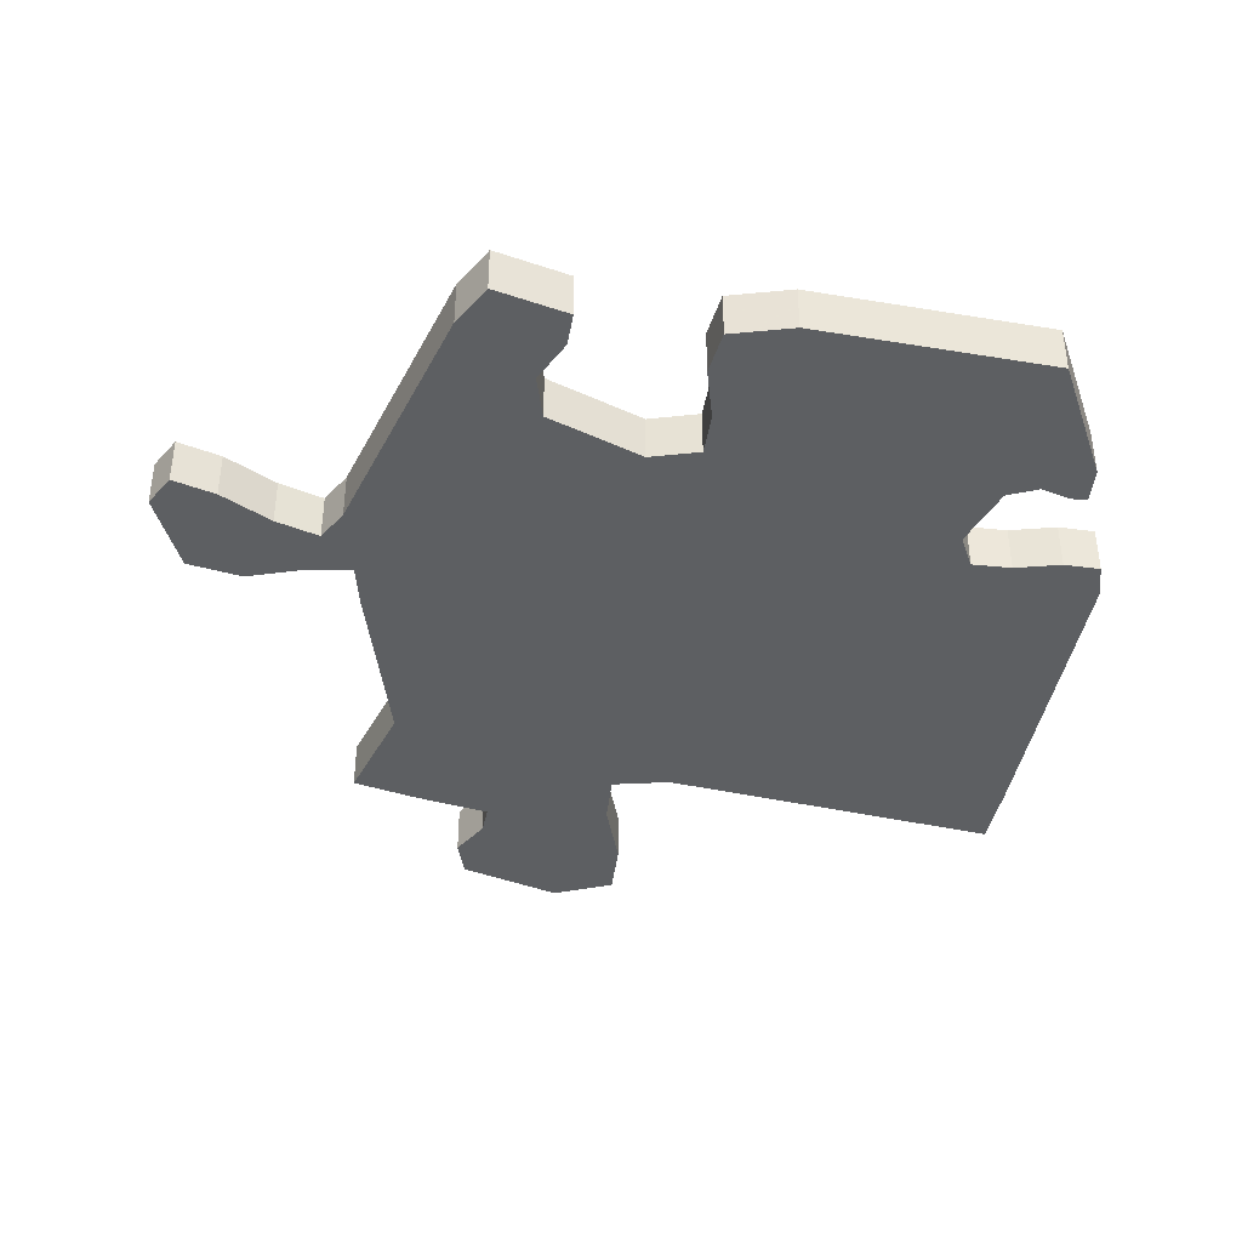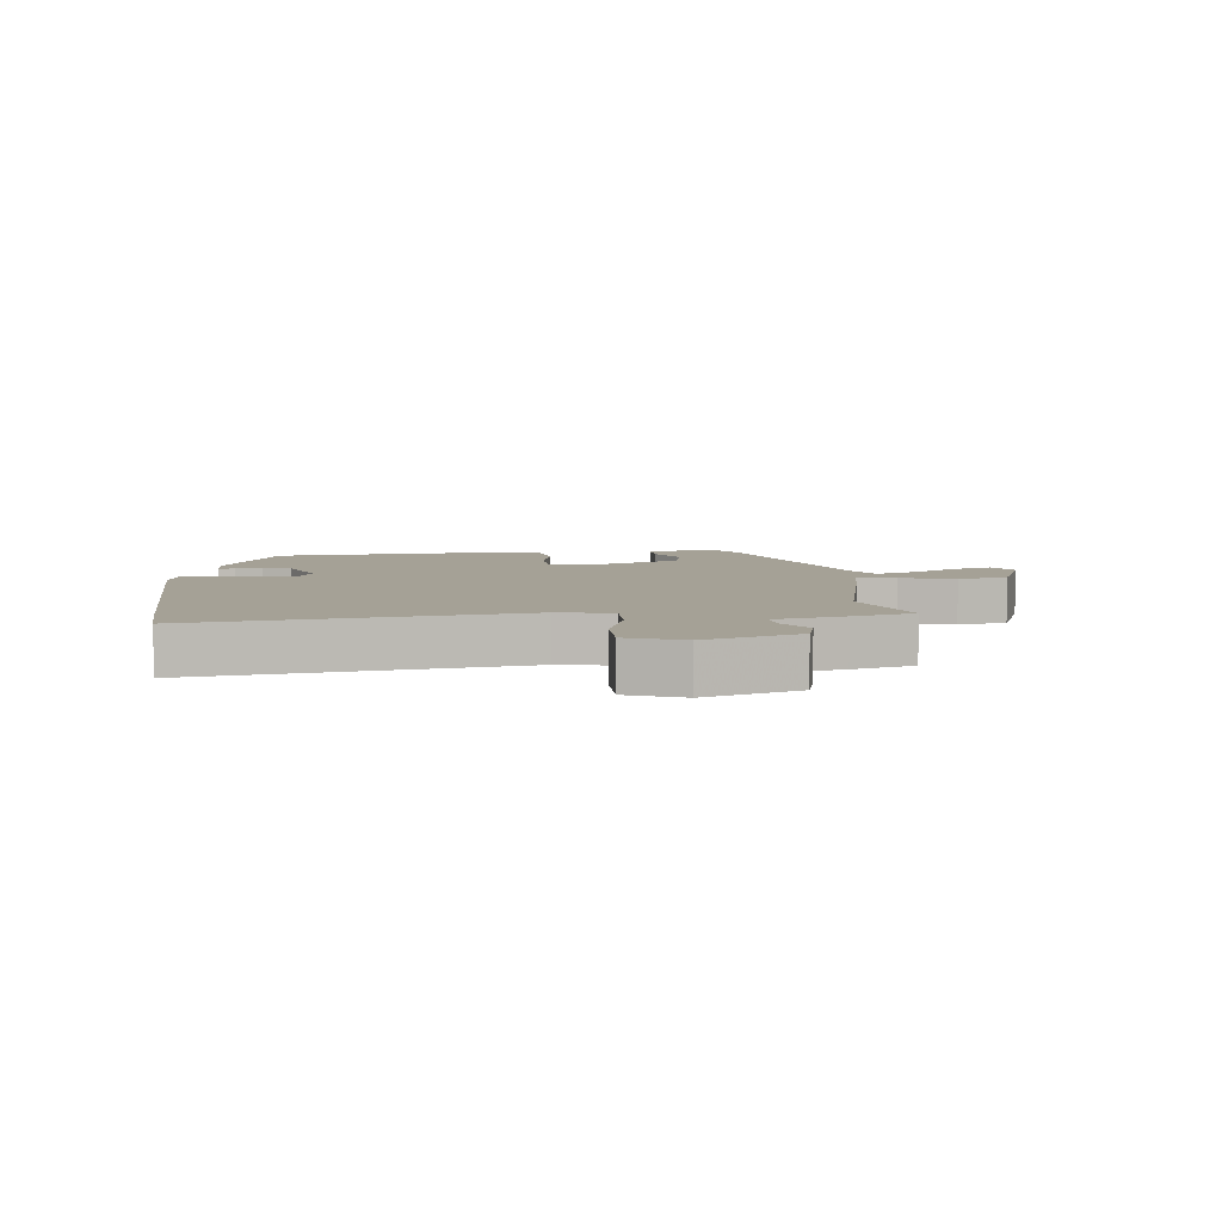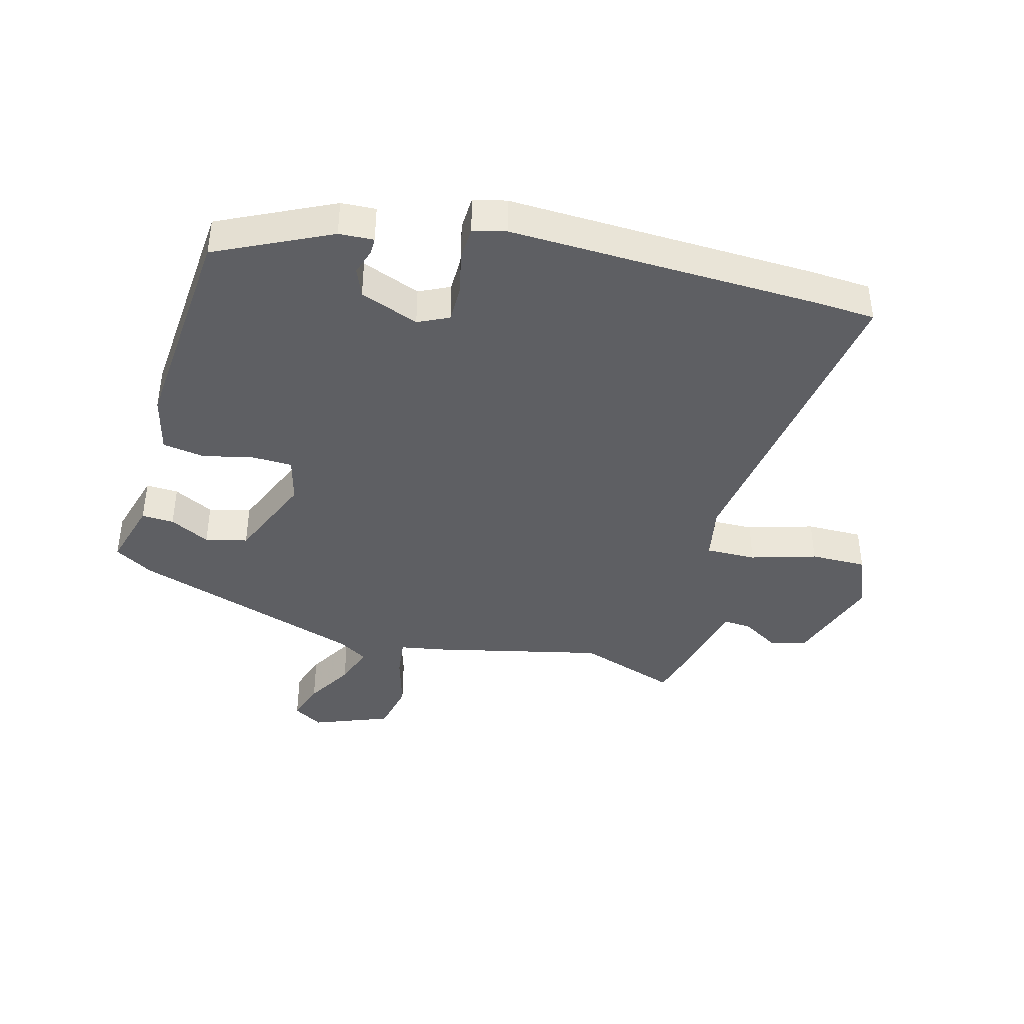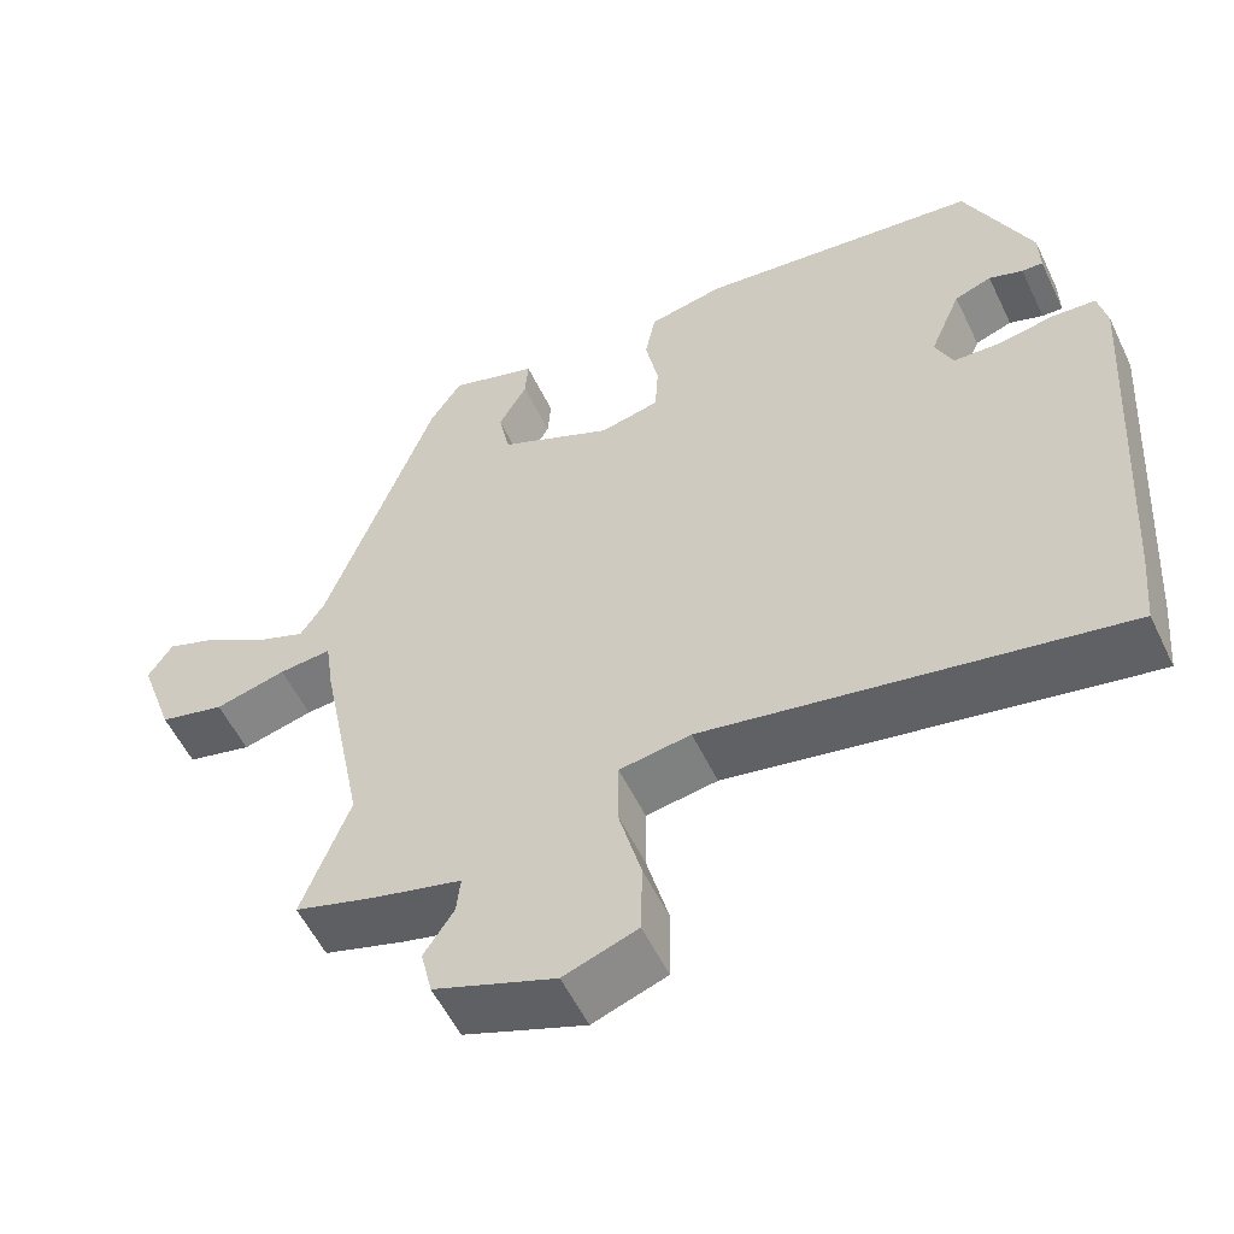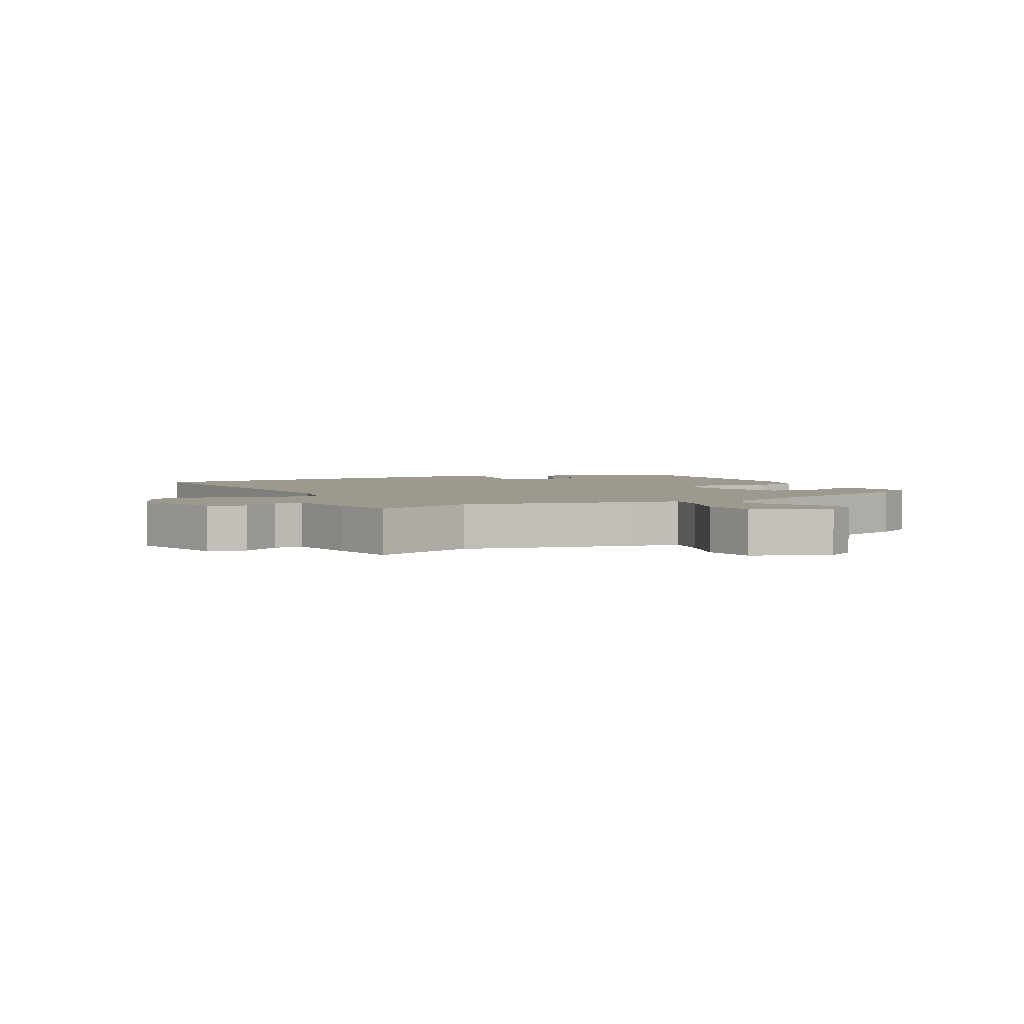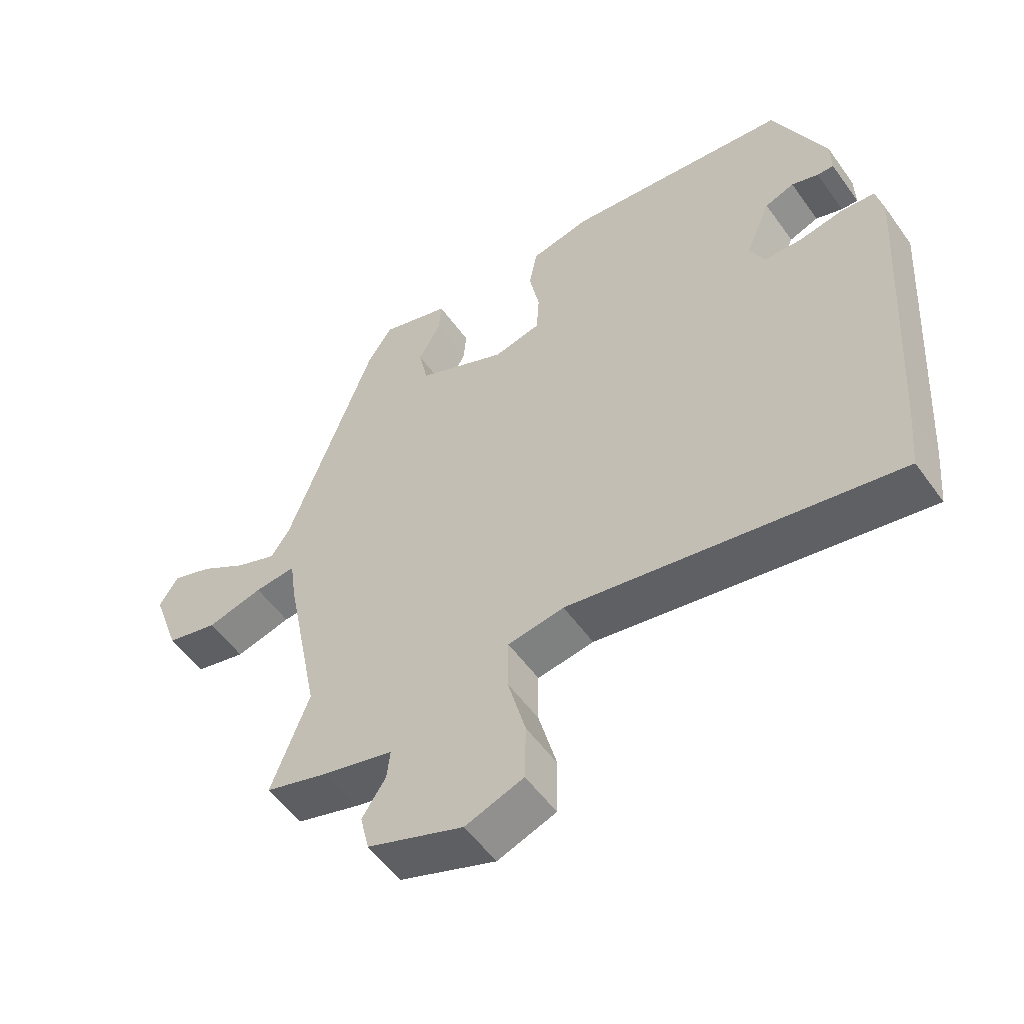
<metadata>
{"format":"obj","ext":"obj","renderer":"f3d","projection":"perspective","resolution":1024,"background":"white","views":[{"elev":-39.7,"azim":-5.3,"up":"+Y"},{"elev":6.1,"azim":175.5,"up":"+Y"},{"elev":-40.9,"azim":76.7,"up":"+Y"},{"elev":-55.6,"azim":25.4,"up":"+Z"},{"elev":3.4,"azim":-114.4,"up":"+Y"},{"elev":-54.3,"azim":34.9,"up":"+Z"}]}
</metadata>
<code>
v -0.503 0.07 -0.509
v -0.444 0.07 -0.351
v -0.498 0.07 -0.075
v -0.508 0.07 -0.004
v -0.573 0.07 -0.01
v -0.661 0.07 -0.033
v -0.742 0.07 -0.013
v -0.785 0.07 0.11
v -0.755 0.07 0.157
v -0.692 0.07 0.134
v -0.618 0.07 0.087
v -0.554 0.07 0.062
v -0.524 0.07 0.108
v -0.389 0.07 0.479
v -0.35 0.07 0.54
v -0.242 0.07 0.506
v -0.246 0.07 0.454
v -0.281 0.07 0.391
v -0.267 0.07 0.323
v -0.127 0.07 0.259
v -0.053 0.07 0.276
v -0.049 0.07 0.342
v -0.065 0.07 0.423
v -0.052 0.07 0.49
v 0.041 0.07 0.51
v 0.391 0.07 0.471
v 0.473 0.07 0.286
v 0.474 0.07 0.23
v 0.448 0.07 0.231
v 0.406 0.07 0.246
v 0.36 0.07 0.229
v 0.321 0.07 0.136
v 0.343 0.07 0.086
v 0.402 0.07 0.084
v 0.471 0.07 0.097
v 0.525 0.07 0.093
v 0.536 0.07 0.04
v 0.504 0.07 -0.457
v 0.495 0.07 -0.555
v -0.018 0.07 -0.462
v -0.106 0.07 -0.476
v -0.107 0.07 -0.557
v -0.079 0.07 -0.663
v -0.081 0.07 -0.753
v -0.172 0.07 -0.786
v -0.322 0.07 -0.73
v -0.336 0.07 -0.67
v -0.299 0.07 -0.613
v -0.294 0.07 -0.567
v -0.405 0.07 -0.539
v -0.503 0 -0.509
v -0.444 0 -0.351
v -0.498 0 -0.075
v -0.508 0 -0.004
v -0.573 0 -0.01
v -0.661 0 -0.033
v -0.742 0 -0.013
v -0.785 0 0.11
v -0.755 0 0.157
v -0.692 0 0.134
v -0.618 0 0.087
v -0.554 0 0.062
v -0.524 0 0.108
v -0.389 0 0.479
v -0.35 0 0.54
v -0.242 0 0.506
v -0.246 0 0.454
v -0.281 0 0.391
v -0.267 0 0.323
v -0.127 0 0.259
v -0.053 0 0.276
v -0.049 0 0.342
v -0.065 0 0.423
v -0.052 0 0.49
v 0.041 0 0.51
v 0.391 0 0.471
v 0.473 0 0.286
v 0.474 0 0.23
v 0.448 0 0.231
v 0.406 0 0.246
v 0.36 0 0.229
v 0.321 0 0.136
v 0.343 0 0.086
v 0.402 0 0.084
v 0.471 0 0.097
v 0.525 0 0.093
v 0.536 0 0.04
v 0.504 0 -0.457
v 0.495 0 -0.555
v -0.018 0 -0.462
v -0.106 0 -0.476
v -0.107 0 -0.557
v -0.079 0 -0.663
v -0.081 0 -0.753
v -0.172 0 -0.786
v -0.322 0 -0.73
v -0.336 0 -0.67
v -0.299 0 -0.613
v -0.294 0 -0.567
v -0.405 0 -0.539
f 49 50 1 2
f 45 46 47 48
f 45 48 49
f 42 43 44 45
f 41 42 45 49
f 37 38 39 40
f 37 40 41
f 34 35 36 37
f 33 34 37 41
f 32 33 41 49
f 27 28 29 30
f 27 30 31
f 26 27 31
f 22 23 24 25
f 21 22 25 26
f 15 16 17 18
f 13 14 15 18
f 12 13 18 19
f 8 9 10 11
f 8 11 12
f 5 6 7 8
f 4 5 8 12
f 49 2 3 4
f 31 32 49 4
f 21 26 31 4
f 4 12 19 20
f 4 20 21
f 52 51 100 99
f 98 97 96 95
f 99 98 95
f 95 94 93 92
f 99 95 92 91
f 90 89 88 87
f 91 90 87
f 87 86 85 84
f 91 87 84 83
f 99 91 83 82
f 80 79 78 77
f 81 80 77
f 81 77 76
f 75 74 73 72
f 76 75 72 71
f 68 67 66 65
f 68 65 64 63
f 69 68 63 62
f 61 60 59 58
f 62 61 58
f 58 57 56 55
f 62 58 55 54
f 54 53 52 99
f 54 99 82 81
f 54 81 76 71
f 70 69 62 54
f 71 70 54
f 1 51 52 2
f 2 52 53 3
f 3 53 54 4
f 4 54 55 5
f 5 55 56 6
f 6 56 57 7
f 7 57 58 8
f 8 58 59 9
f 9 59 60 10
f 10 60 61 11
f 11 61 62 12
f 12 62 63 13
f 13 63 64 14
f 14 64 65 15
f 15 65 66 16
f 16 66 67 17
f 17 67 68 18
f 18 68 69 19
f 19 69 70 20
f 20 70 71 21
f 21 71 72 22
f 22 72 73 23
f 23 73 74 24
f 24 74 75 25
f 25 75 76 26
f 26 76 77 27
f 27 77 78 28
f 28 78 79 29
f 29 79 80 30
f 30 80 81 31
f 31 81 82 32
f 32 82 83 33
f 33 83 84 34
f 34 84 85 35
f 35 85 86 36
f 36 86 87 37
f 37 87 88 38
f 38 88 89 39
f 39 89 90 40
f 40 90 91 41
f 41 91 92 42
f 42 92 93 43
f 43 93 94 44
f 44 94 95 45
f 45 95 96 46
f 46 96 97 47
f 47 97 98 48
f 48 98 99 49
f 49 99 100 50
f 50 100 51 1

</code>
